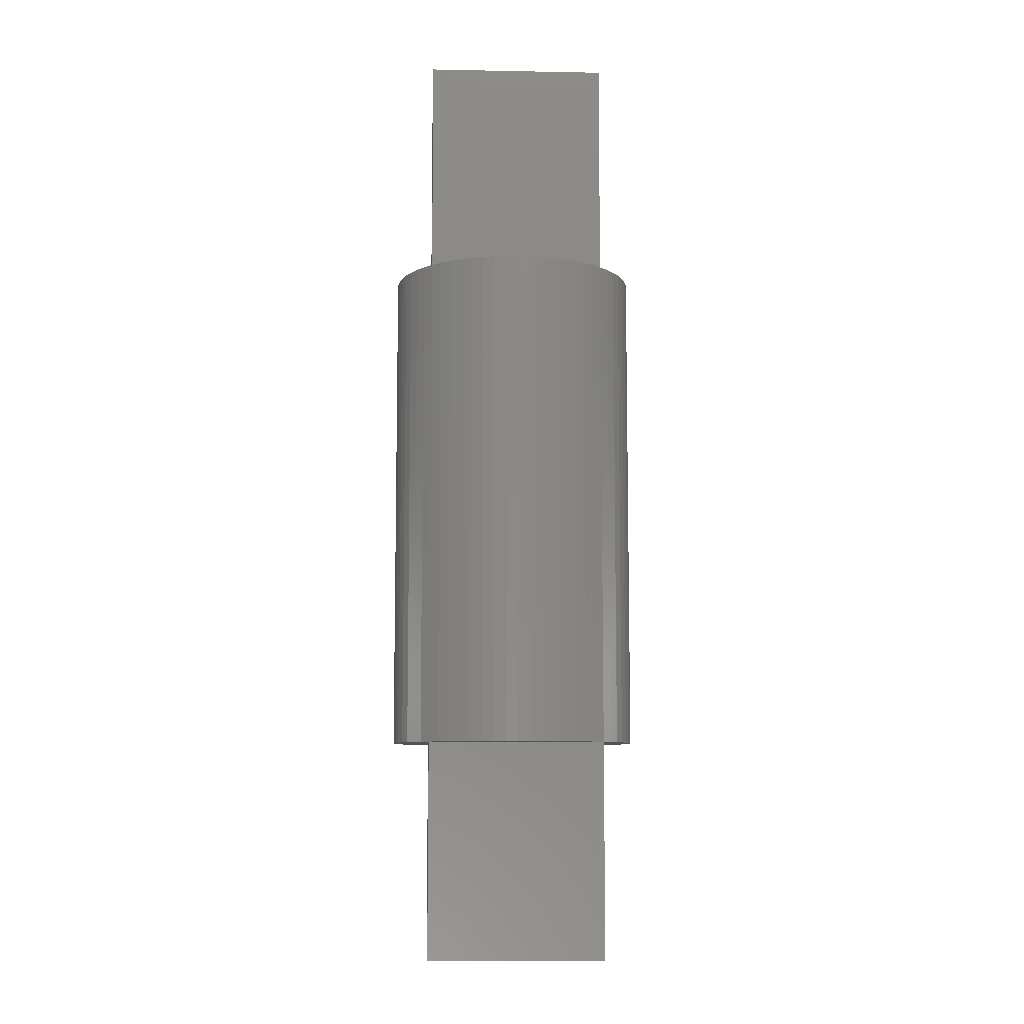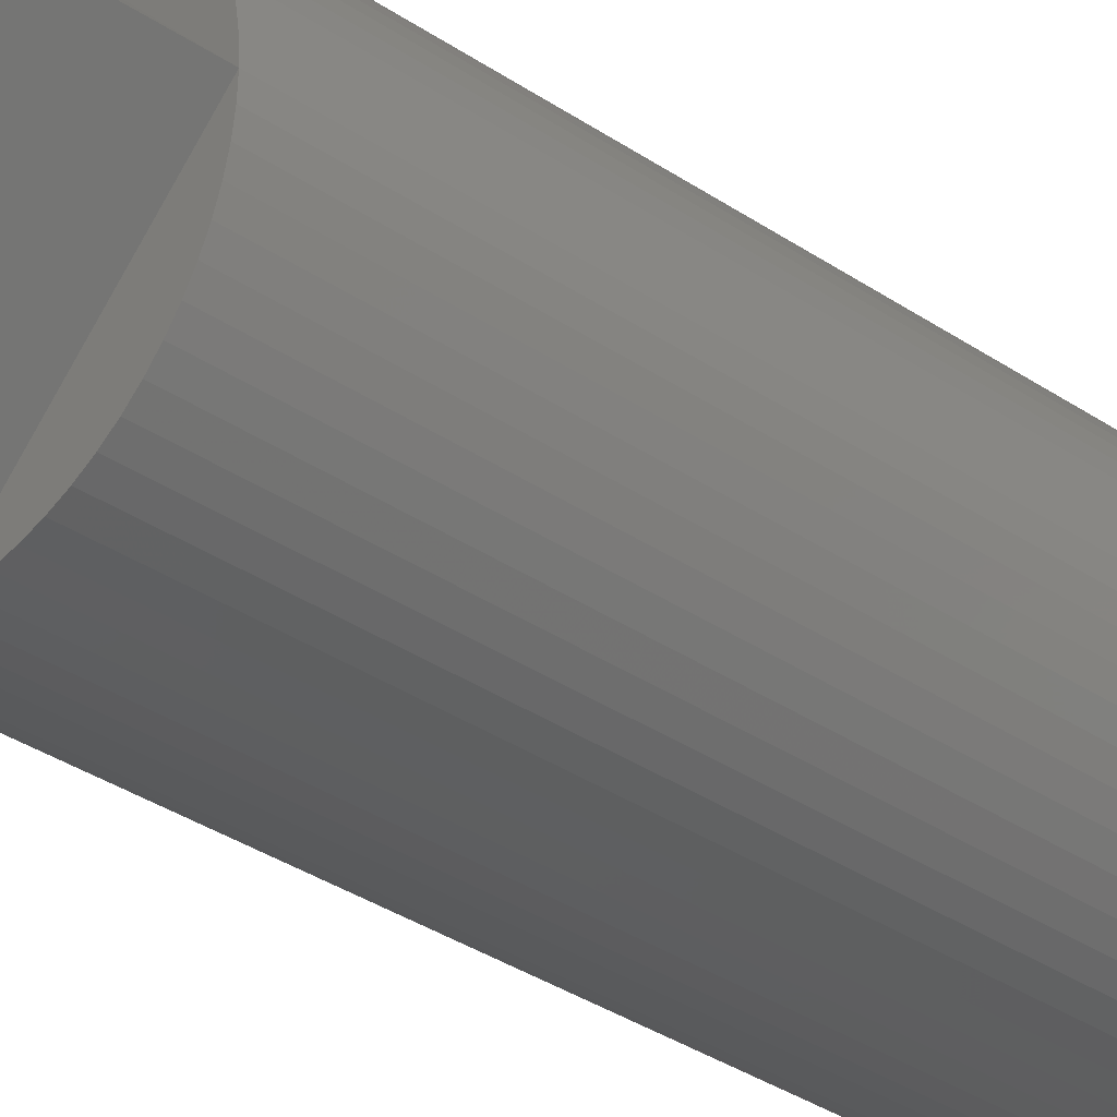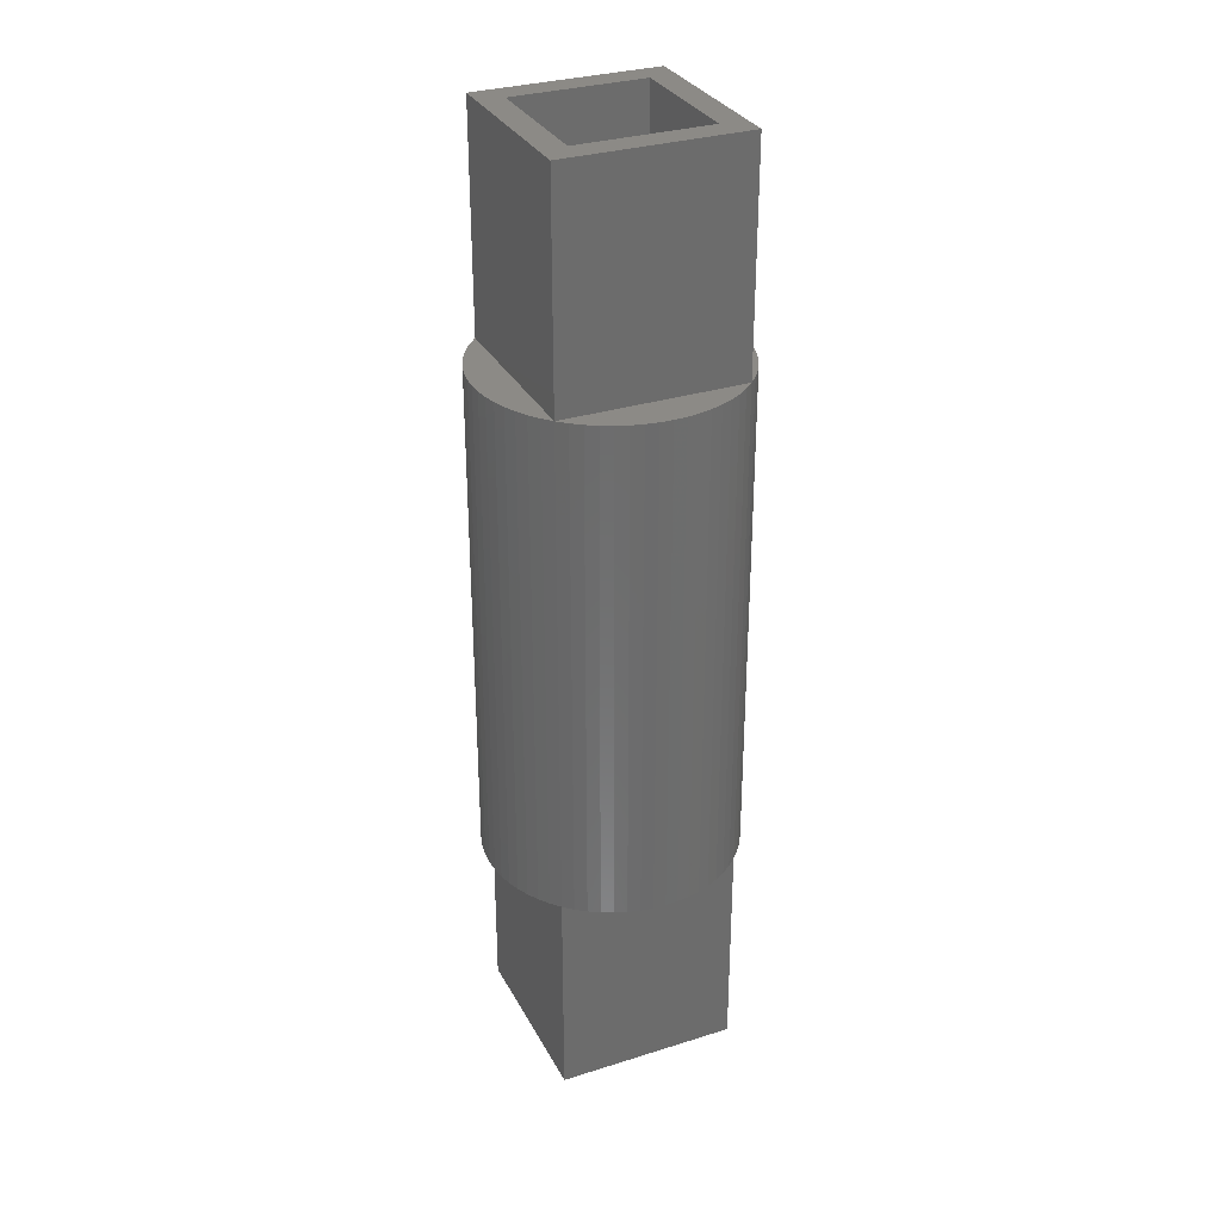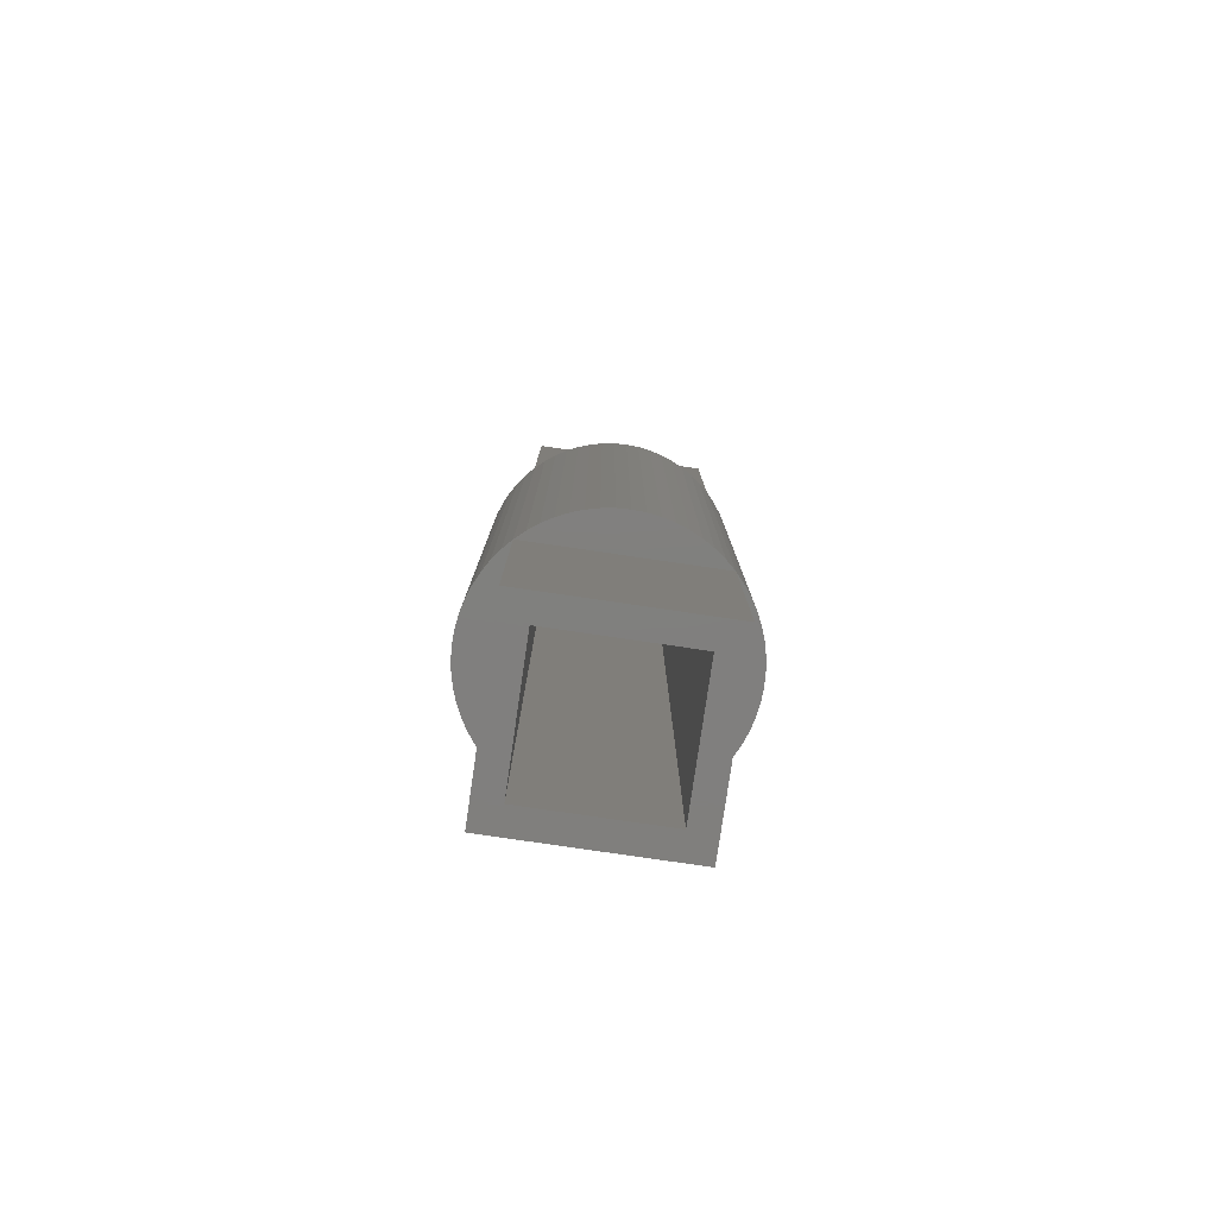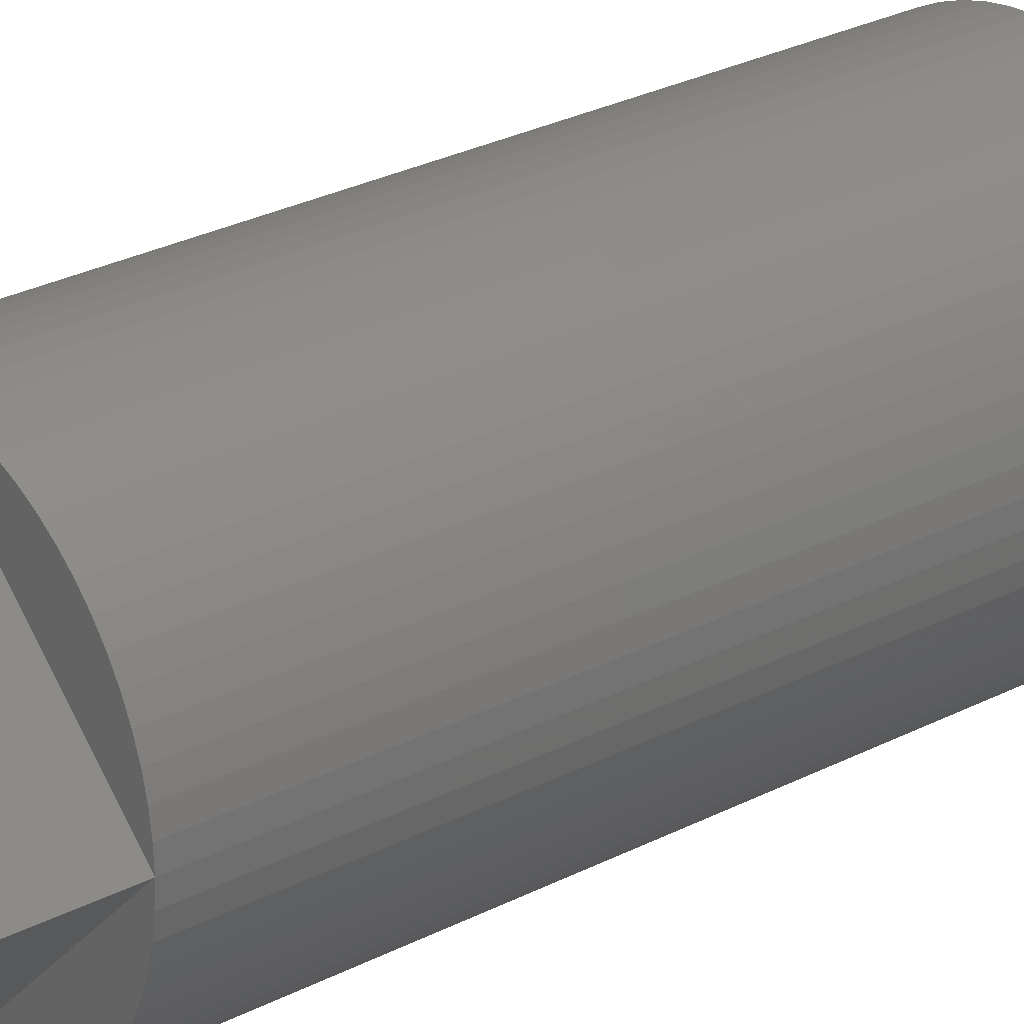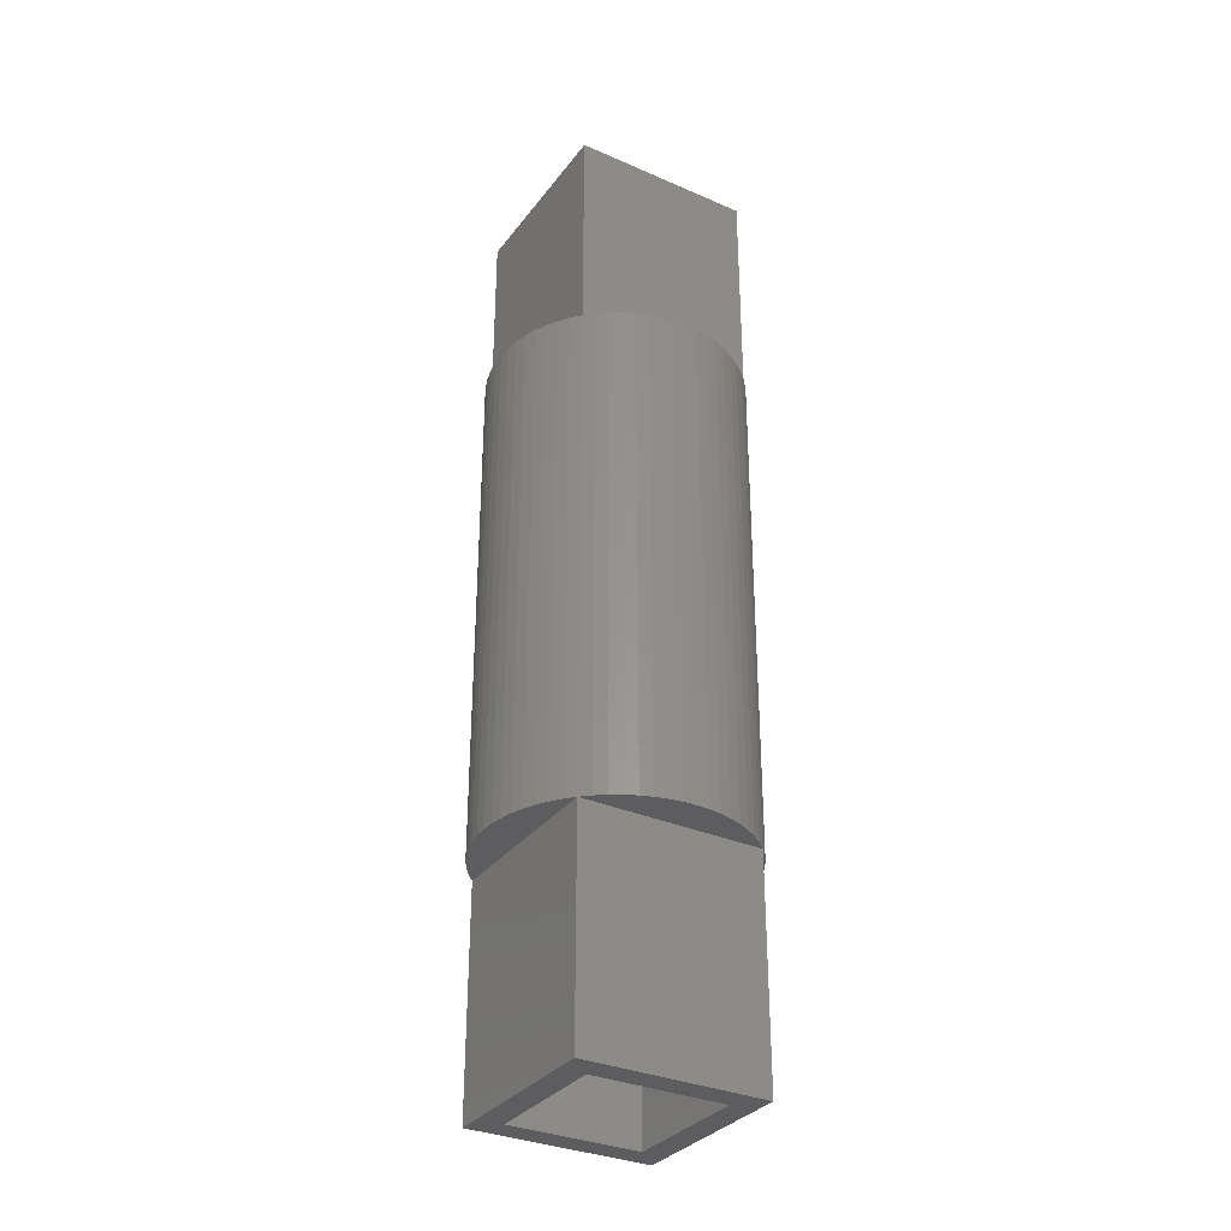
<metadata>
{"format":"stl","ext":"stl","renderer":"f3d","projection":"perspective","resolution":1024,"background":"white","views":[{"elev":-8.7,"azim":-47.9,"up":"+Z"},{"elev":-32.0,"azim":45.8,"up":"+Y"},{"elev":31.4,"azim":-69.0,"up":"+Z"},{"elev":-79.7,"azim":-143.3,"up":"+Z"},{"elev":26.2,"azim":50.1,"up":"+Y"},{"elev":-32.8,"azim":-76.1,"up":"+Z"}]}
</metadata>
<code>
# stl→obj: 144 verts, 288 faces
v -5.8 0 -10
v 0 5.8 0
v 0 5.8 -10
v -5.8 0 0
v -5.8 0 23
v 0 5.8 33
v 0 5.8 23
v -5.8 0 33
v 5.8 0 0
v 5.8 0 -10
v 5.8 0 33
v 5.8 0 23
v 0 -5.8 33
v 0 -5.8 23
v 0 -5.8 0
v 0 -5.8 -10
v 4.2 0 33
v 0 4.2 33
v -4.2 0 33
v 0 -4.2 33
v 4.2 0 -10
v 0 -4.2 -10
v -4.2 0 -10
v 0 4.2 -10
v -1.684 -5.55 0
v -1.132 -5.689 23
v -1.684 -5.55 23
v -1.132 -5.689 0
v 2.22 5.359 0
v 1.684 5.55 23
v 2.22 5.359 23
v 1.684 5.55 0
v 5.772 0.5685 23
v 5.689 1.132 0
v 5.689 1.132 23
v 5.772 0.5685 0
v 5.55 1.684 0
v 5.55 1.684 23
v 0.5685 -5.772 23
v 0.5685 -5.772 0
v 3.679 -4.483 0
v 4.101 -4.101 23
v 3.679 -4.483 23
v 4.101 -4.101 0
v 5.115 2.734 23
v 4.823 3.222 0
v 4.823 3.222 23
v 5.115 2.734 0
v 4.483 -3.679 23
v 4.823 -3.222 0
v 4.823 -3.222 23
v 4.483 -3.679 0
v 5.772 -0.5685 23
v 5.772 -0.5685 0
v 1.684 -5.55 0
v 2.22 -5.359 23
v 1.684 -5.55 23
v 2.22 -5.359 0
v 1.132 -5.689 23
v 1.132 -5.689 0
v 5.359 2.22 0
v 5.359 2.22 23
v 1.132 5.689 0
v 0.5685 5.772 23
v 1.132 5.689 23
v 0.5685 5.772 0
v 3.679 4.483 0
v 3.222 4.823 23
v 3.679 4.483 23
v 3.222 4.823 0
v 2.734 5.115 23
v 2.734 5.115 0
v 2.734 -5.115 0
v 3.222 -4.823 23
v 2.734 -5.115 23
v 3.222 -4.823 0
v 4.101 4.101 0
v 4.101 4.101 23
v -0.5685 5.772 0
v -1.132 5.689 23
v -0.5685 5.772 23
v -1.132 5.689 0
v -4.823 3.222 0
v -4.483 3.679 23
v -4.483 3.679 0
v -4.823 3.222 23
v -5.689 1.132 0
v -5.55 1.684 23
v -5.55 1.684 0
v -5.689 1.132 23
v 4.483 3.679 0
v 4.483 3.679 23
v -5.359 -2.22 0
v -5.55 -1.684 23
v -5.55 -1.684 0
v -5.359 -2.22 23
v -2.734 5.115 0
v -3.222 4.823 23
v -2.734 5.115 23
v -3.222 4.823 0
v -1.684 5.55 0
v -2.22 5.359 23
v -1.684 5.55 23
v -2.22 5.359 0
v -5.359 2.22 23
v -5.359 2.22 0
v -3.679 -4.483 0
v -3.222 -4.823 23
v -3.679 -4.483 23
v -3.222 -4.823 0
v -5.689 -1.132 23
v -5.689 -1.132 0
v 5.55 -1.684 23
v 5.689 -1.132 0
v 5.689 -1.132 23
v 5.55 -1.684 0
v -5.772 -0.5685 0
v -5.772 -0.5685 23
v 5.359 -2.22 23
v 5.359 -2.22 0
v -3.679 4.483 23
v -3.679 4.483 0
v -2.22 -5.359 0
v -2.22 -5.359 23
v 5.115 -2.734 23
v 5.115 -2.734 0
v -4.101 -4.101 0
v -4.101 -4.101 23
v -4.101 4.101 23
v -5.115 2.734 23
v -5.772 0.5685 23
v -0.5685 -5.772 23
v -2.734 -5.115 23
v -4.483 -3.679 23
v -4.823 -3.222 23
v -5.115 -2.734 23
v -4.483 -3.679 0
v -5.772 0.5685 0
v -4.823 -3.222 0
v -4.101 4.101 0
v -2.734 -5.115 0
v -0.5685 -5.772 0
v -5.115 2.734 0
v -5.115 -2.734 0
f 1 2 3
f 2 1 4
f 5 6 7
f 6 5 8
f 9 3 2
f 3 9 10
f 11 7 6
f 7 11 12
f 13 12 11
f 12 13 14
f 15 10 9
f 10 15 16
f 6 17 11
f 6 18 17
f 6 19 18
f 19 6 8
f 20 11 17
f 20 13 11
f 19 13 20
f 13 19 8
f 14 8 5
f 8 14 13
f 16 4 1
f 4 16 15
f 16 21 10
f 16 22 21
f 16 23 22
f 23 16 1
f 24 10 21
f 24 3 10
f 23 3 24
f 3 23 1
f 25 26 27
f 26 25 28
f 29 30 31
f 30 29 32
f 33 34 35
f 34 33 36
f 12 36 33
f 36 12 9
f 35 37 38
f 37 35 34
f 15 39 14
f 39 15 40
f 41 42 43
f 42 41 44
f 45 46 47
f 46 45 48
f 49 50 51
f 50 49 52
f 53 9 12
f 9 53 54
f 55 56 57
f 56 55 58
f 40 59 39
f 59 40 60
f 38 61 62
f 61 38 37
f 62 48 45
f 48 62 61
f 63 64 65
f 64 63 66
f 67 68 69
f 68 67 70
f 66 7 64
f 7 66 2
f 70 71 68
f 71 70 72
f 73 74 75
f 74 73 76
f 77 69 78
f 69 77 67
f 79 80 81
f 80 79 82
f 83 84 85
f 84 83 86
f 87 88 89
f 88 87 90
f 58 75 56
f 75 58 73
f 47 91 92
f 91 47 46
f 93 94 95
f 94 93 96
f 97 98 99
f 98 97 100
f 101 102 103
f 102 101 104
f 72 31 71
f 31 72 29
f 89 105 106
f 105 89 88
f 82 103 80
f 103 82 101
f 107 108 109
f 108 107 110
f 95 111 112
f 111 95 94
f 113 114 115
f 114 113 116
f 117 5 4
f 5 117 118
f 119 116 113
f 116 119 120
f 92 77 78
f 77 92 91
f 100 121 98
f 121 100 122
f 112 118 117
f 118 112 111
f 123 27 124
f 27 123 25
f 125 120 119
f 120 125 126
f 2 81 7
f 81 2 79
f 32 65 30
f 65 32 63
f 127 109 128
f 109 127 107
f 115 54 53
f 54 115 114
f 42 52 49
f 52 42 44
f 104 99 102
f 99 104 97
f 35 12 33
f 38 12 35
f 62 12 38
f 45 12 62
f 47 12 45
f 92 12 47
f 78 12 92
f 69 12 78
f 68 12 69
f 71 12 68
f 31 12 71
f 30 12 31
f 65 12 30
f 64 12 65
f 12 64 7
f 80 7 81
f 103 7 80
f 102 7 103
f 99 7 102
f 98 7 99
f 121 7 98
f 129 7 121
f 84 7 129
f 86 7 84
f 130 7 86
f 105 7 130
f 88 7 105
f 90 7 88
f 131 7 90
f 7 131 5
f 14 26 132
f 14 27 26
f 14 124 27
f 14 133 124
f 14 108 133
f 14 109 108
f 14 128 109
f 14 134 128
f 14 135 134
f 14 136 135
f 14 96 136
f 14 94 96
f 14 111 94
f 14 118 111
f 118 14 5
f 12 115 53
f 12 113 115
f 12 119 113
f 12 125 119
f 12 51 125
f 12 49 51
f 12 42 49
f 12 43 42
f 12 74 43
f 12 75 74
f 12 56 75
f 12 57 56
f 12 59 57
f 12 39 59
f 39 12 14
f 51 126 125
f 126 51 50
f 127 134 137
f 134 127 128
f 138 90 87
f 90 138 131
f 137 135 139
f 135 137 134
f 60 57 59
f 57 60 55
f 122 129 121
f 129 122 140
f 110 133 108
f 133 110 141
f 142 14 132
f 14 142 15
f 106 130 143
f 130 106 105
f 85 129 140
f 129 85 84
f 76 43 74
f 43 76 41
f 143 86 83
f 86 143 130
f 144 96 93
f 96 144 136
f 139 136 144
f 136 139 135
f 28 15 142
f 25 15 28
f 123 15 25
f 141 15 123
f 110 15 141
f 107 15 110
f 127 15 107
f 137 15 127
f 139 15 137
f 144 15 139
f 93 15 144
f 95 15 93
f 112 15 95
f 117 15 112
f 15 117 4
f 9 34 36
f 9 37 34
f 9 61 37
f 9 48 61
f 9 46 48
f 9 91 46
f 9 77 91
f 9 67 77
f 9 70 67
f 9 72 70
f 9 29 72
f 9 32 29
f 9 63 32
f 9 66 63
f 66 9 2
f 2 82 79
f 2 101 82
f 2 104 101
f 2 97 104
f 2 100 97
f 2 122 100
f 2 140 122
f 2 85 140
f 2 83 85
f 2 143 83
f 2 106 143
f 2 89 106
f 2 87 89
f 2 138 87
f 138 2 4
f 114 9 54
f 116 9 114
f 120 9 116
f 126 9 120
f 50 9 126
f 52 9 50
f 44 9 52
f 41 9 44
f 76 9 41
f 73 9 76
f 58 9 73
f 55 9 58
f 60 9 55
f 40 9 60
f 9 40 15
f 4 131 138
f 131 4 5
f 28 132 26
f 132 28 142
f 141 124 133
f 124 141 123
f 19 24 18
f 24 19 23
f 21 18 24
f 18 21 17
f 22 17 21
f 17 22 20
f 20 23 19
f 23 20 22

</code>
